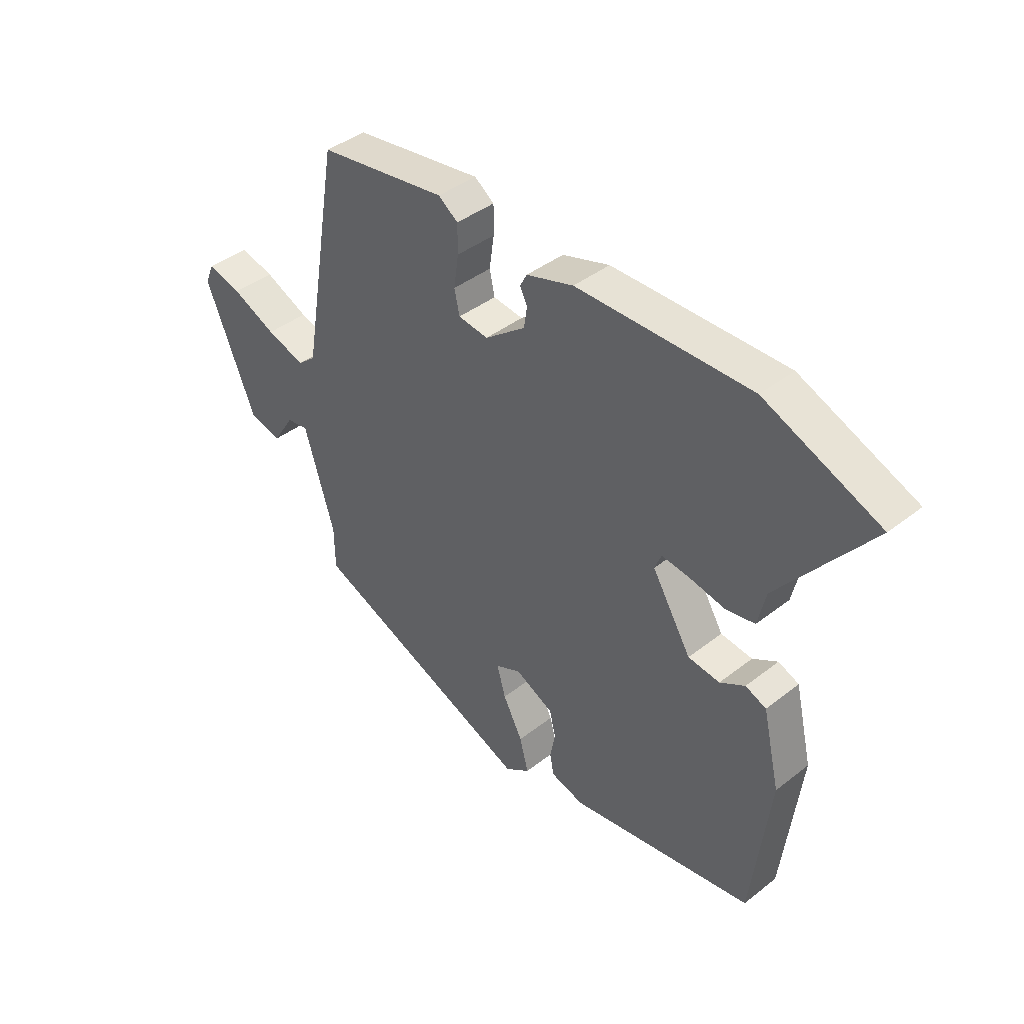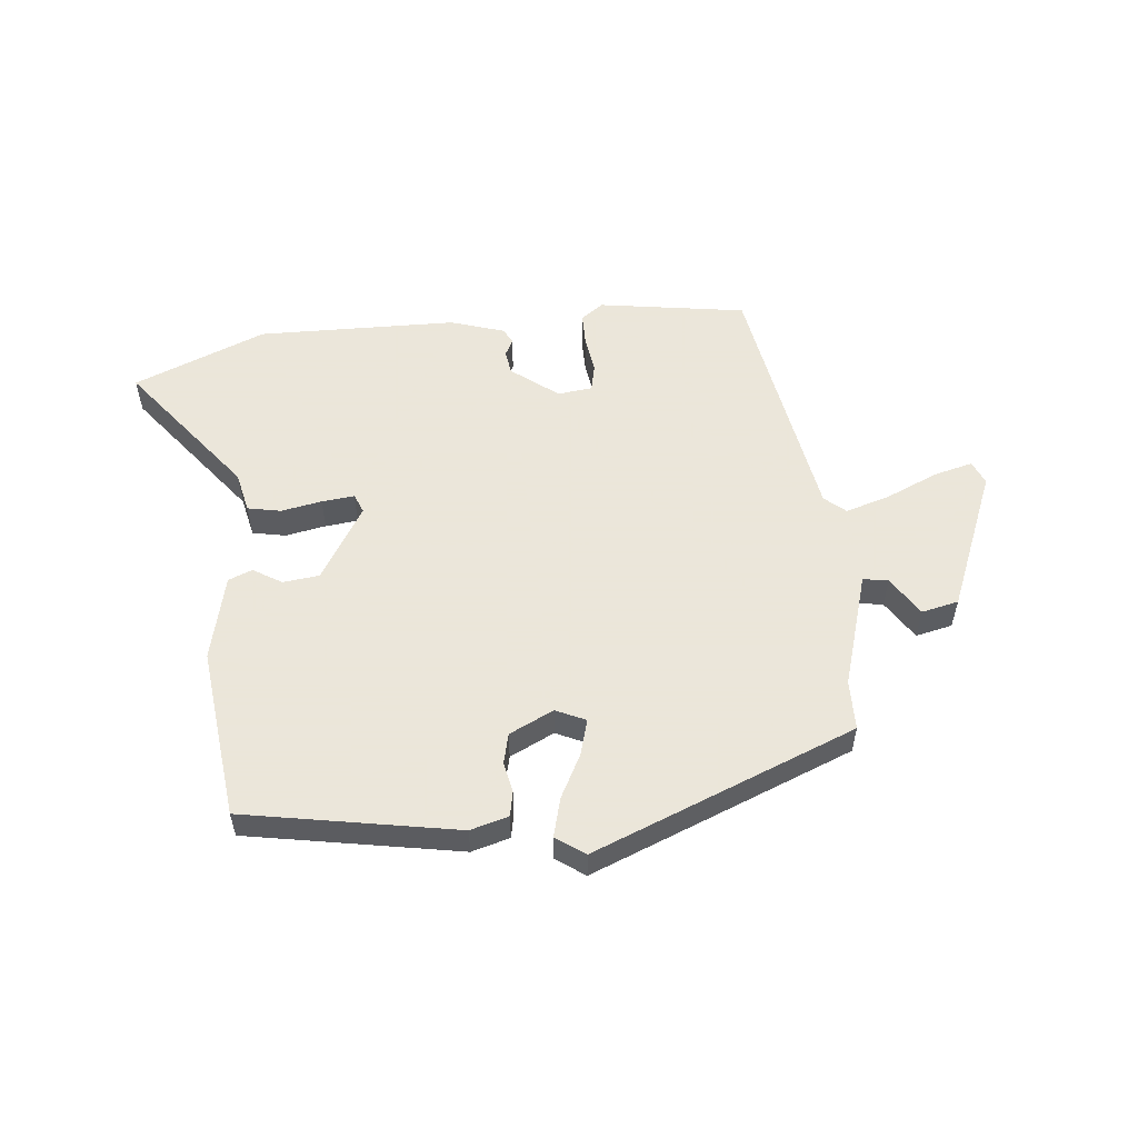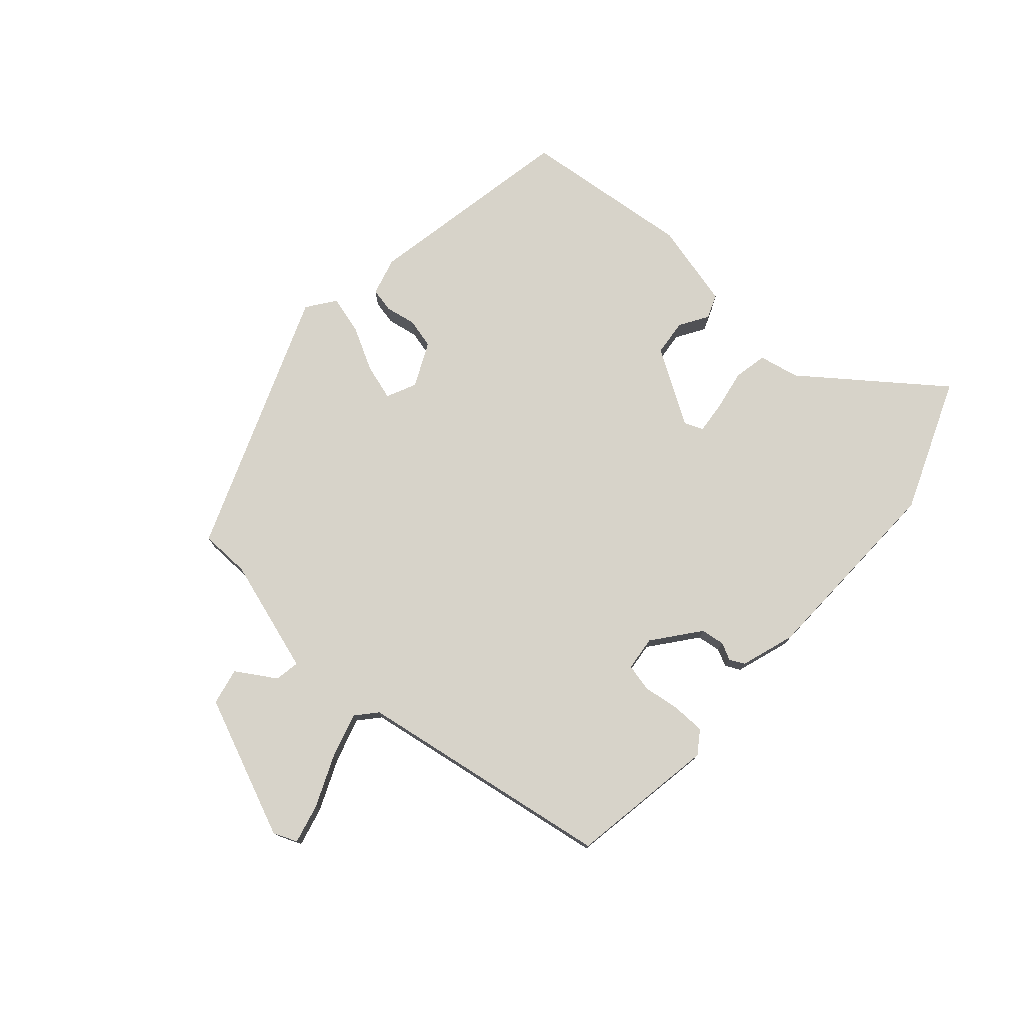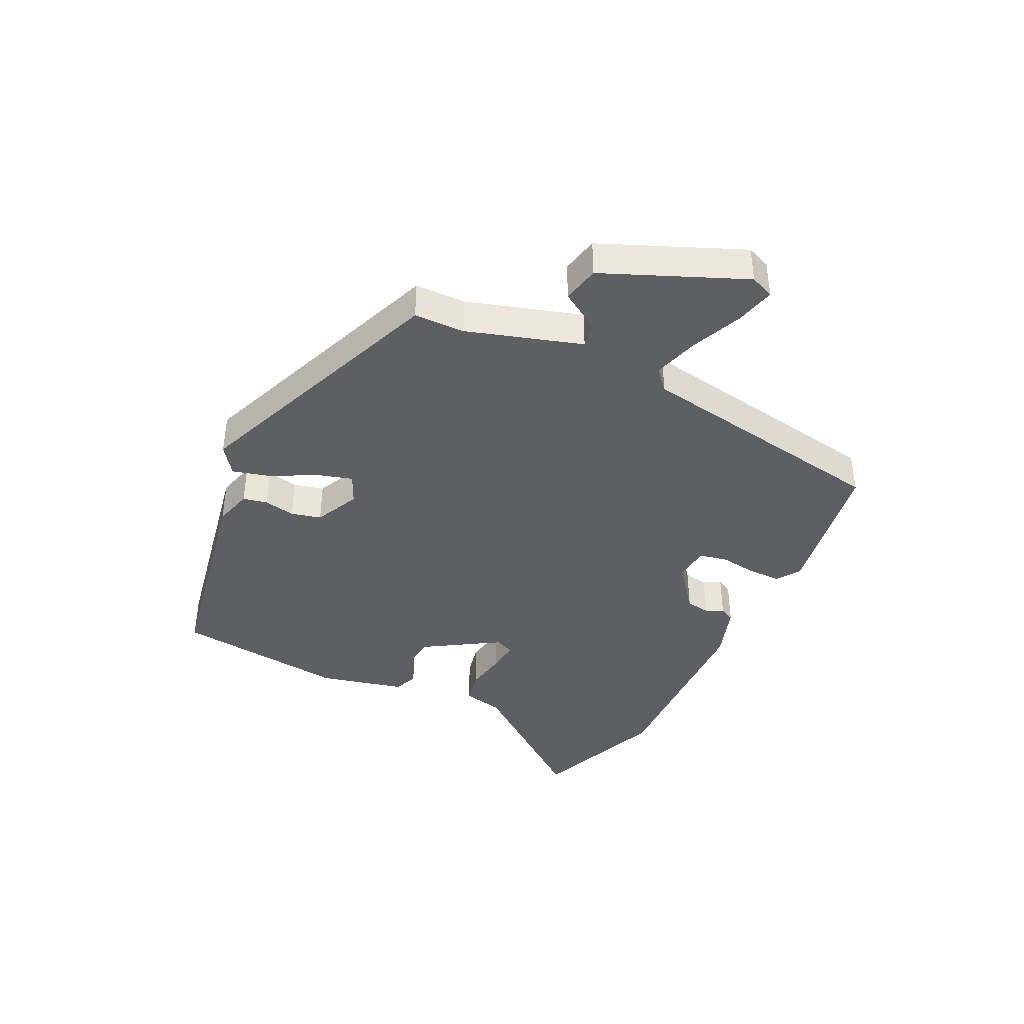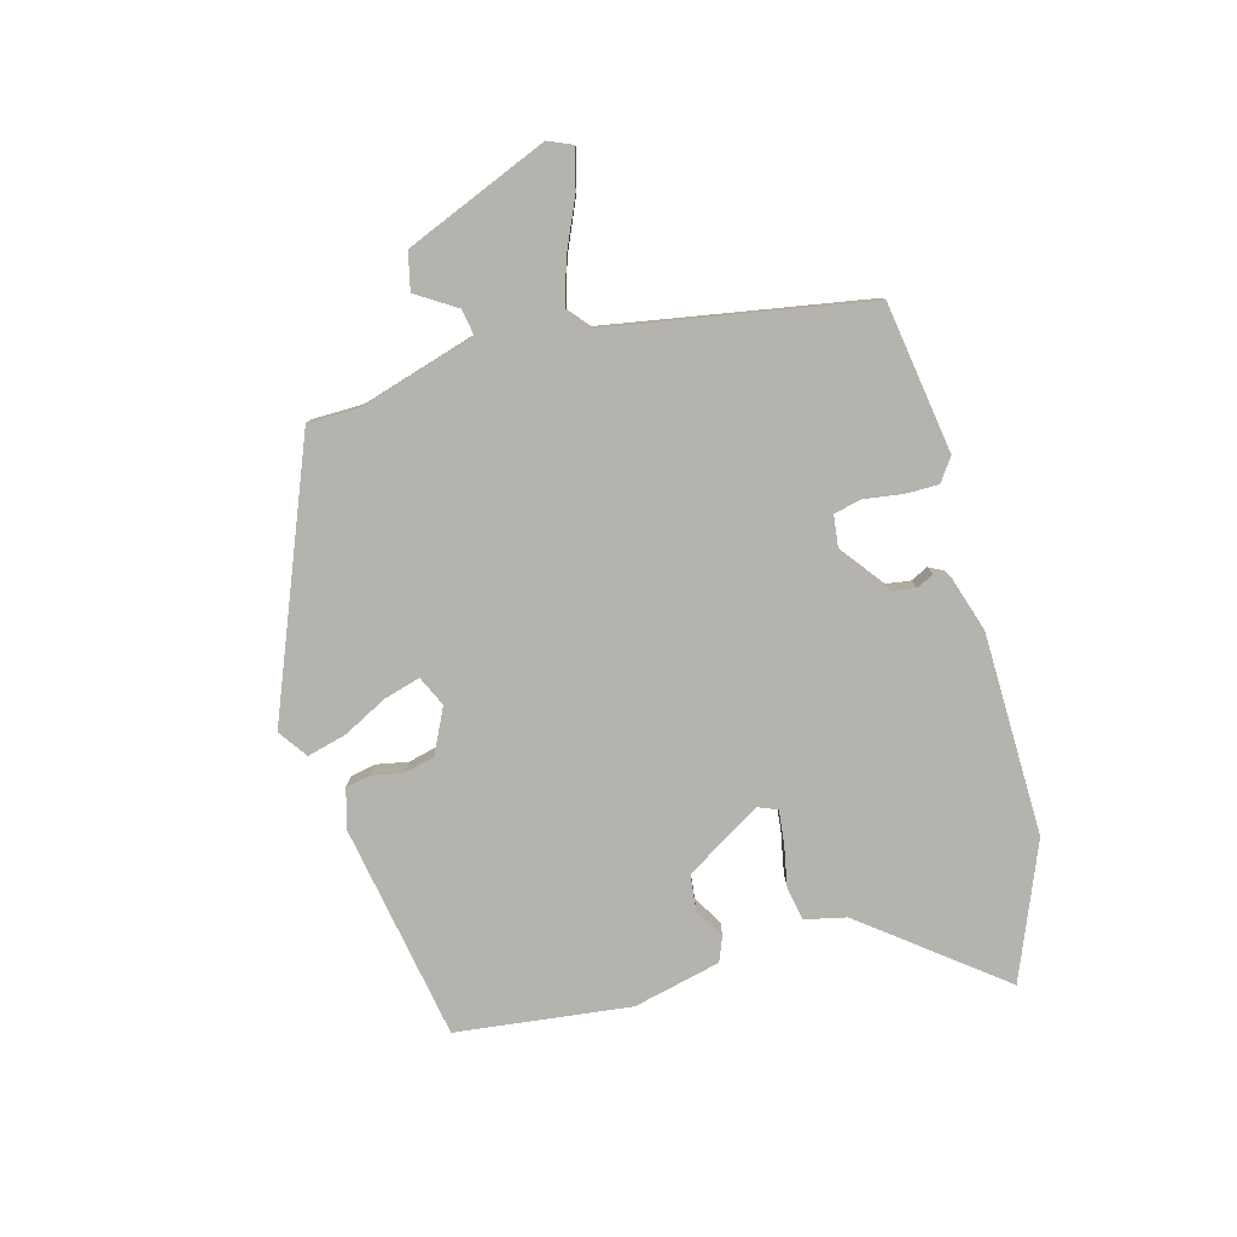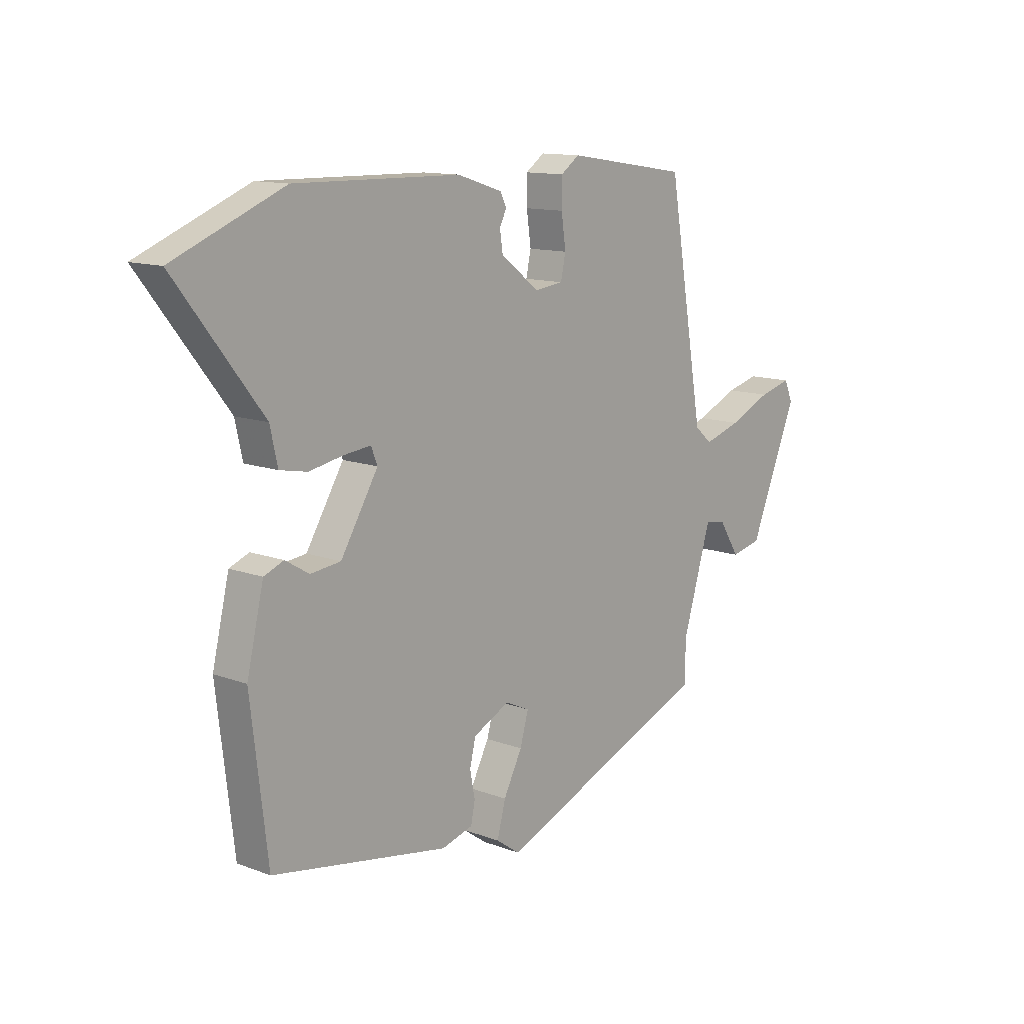
<metadata>
{"format":"obj","ext":"obj","renderer":"f3d","projection":"perspective","resolution":1024,"background":"white","views":[{"elev":41.4,"azim":46.6,"up":"+Z"},{"elev":55.0,"azim":174.3,"up":"+Y"},{"elev":76.4,"azim":-47.8,"up":"+Y"},{"elev":-40.4,"azim":-115.4,"up":"+Y"},{"elev":-79.9,"azim":-74.7,"up":"+Y"},{"elev":12.6,"azim":130.9,"up":"+Z"}]}
</metadata>
<code>
v -0.493 0.07 -0.369
v -0.494 0.07 -0.285
v -0.552 0.07 -0.092
v -0.594 0.07 -0.099
v -0.636 0.07 -0.165
v -0.698 0.07 -0.151
v -0.795 0.07 0.085
v -0.778 0.07 0.125
v -0.712 0.07 0.108
v -0.626 0.07 0.07
v -0.551 0.07 0.047
v -0.516 0.07 0.077
v -0.442 0.07 0.507
v -0.194 0.07 0.545
v -0.156 0.07 0.518
v -0.156 0.07 0.463
v -0.165 0.07 0.4
v -0.155 0.07 0.354
v -0.097 0.07 0.347
v -0.019 0.07 0.407
v -0.013 0.07 0.447
v -0.027 0.07 0.476
v -0.014 0.07 0.501
v 0.077 0.07 0.53
v 0.412 0.07 0.536
v 0.634 0.07 0.445
v 0.459 0.07 0.22
v 0.444 0.07 0.152
v 0.388 0.07 0.141
v 0.32 0.07 0.154
v 0.265 0.07 0.16
v 0.252 0.07 0.128
v 0.328 0.07 0.003
v 0.389 0.07 -0.004
v 0.437 0.07 0.025
v 0.477 0.07 0.009
v 0.511 0.07 -0.135
v 0.477 0.07 -0.423
v 0.12 0.07 -0.487
v 0.056 0.07 -0.469
v 0.048 0.07 -0.428
v 0.058 0.07 -0.376
v 0.046 0.07 -0.326
v -0.028 0.07 -0.29
v -0.078 0.07 -0.313
v -0.061 0.07 -0.373
v -0.023 0.07 -0.446
v -0.006 0.07 -0.511
v -0.054 0.07 -0.545
v -0.493 0 -0.369
v -0.494 0 -0.285
v -0.552 0 -0.092
v -0.594 0 -0.099
v -0.636 0 -0.165
v -0.698 0 -0.151
v -0.795 0 0.085
v -0.778 0 0.125
v -0.712 0 0.108
v -0.626 0 0.07
v -0.551 0 0.047
v -0.516 0 0.077
v -0.442 0 0.507
v -0.194 0 0.545
v -0.156 0 0.518
v -0.156 0 0.463
v -0.165 0 0.4
v -0.155 0 0.354
v -0.097 0 0.347
v -0.019 0 0.407
v -0.013 0 0.447
v -0.027 0 0.476
v -0.014 0 0.501
v 0.077 0 0.53
v 0.412 0 0.536
v 0.634 0 0.445
v 0.459 0 0.22
v 0.444 0 0.152
v 0.388 0 0.141
v 0.32 0 0.154
v 0.265 0 0.16
v 0.252 0 0.128
v 0.328 0 0.003
v 0.389 0 -0.004
v 0.437 0 0.025
v 0.477 0 0.009
v 0.511 0 -0.135
v 0.477 0 -0.423
v 0.12 0 -0.487
v 0.056 0 -0.469
v 0.048 0 -0.428
v 0.058 0 -0.376
v 0.046 0 -0.326
v -0.028 0 -0.29
v -0.078 0 -0.313
v -0.061 0 -0.373
v -0.023 0 -0.446
v -0.006 0 -0.511
v -0.054 0 -0.545
f 46 47 48 49
f 45 46 49 1
f 44 45 1 2
f 39 40 41 42
f 39 42 43
f 38 39 43
f 37 38 43 44
f 34 35 36 37
f 33 34 37 44
f 27 28 29 30
f 27 30 31
f 26 27 31
f 25 26 31
f 24 25 31 32
f 21 22 23 24
f 20 21 24 32
f 14 15 16 17
f 12 13 14 17
f 12 17 18
f 11 12 18 19
f 7 8 9 10
f 7 10 11
f 4 5 6 7
f 3 4 7 11
f 2 3 11 19
f 20 32 33 44
f 2 19 20 44
f 98 97 96 95
f 50 98 95 94
f 51 50 94 93
f 91 90 89 88
f 92 91 88
f 92 88 87
f 93 92 87 86
f 86 85 84 83
f 93 86 83 82
f 79 78 77 76
f 80 79 76
f 80 76 75
f 80 75 74
f 81 80 74 73
f 73 72 71 70
f 81 73 70 69
f 66 65 64 63
f 66 63 62 61
f 67 66 61
f 68 67 61 60
f 59 58 57 56
f 60 59 56
f 56 55 54 53
f 60 56 53 52
f 68 60 52 51
f 93 82 81 69
f 93 69 68 51
f 1 50 51 2
f 2 51 52 3
f 3 52 53 4
f 4 53 54 5
f 5 54 55 6
f 6 55 56 7
f 7 56 57 8
f 8 57 58 9
f 9 58 59 10
f 10 59 60 11
f 11 60 61 12
f 12 61 62 13
f 13 62 63 14
f 14 63 64 15
f 15 64 65 16
f 16 65 66 17
f 17 66 67 18
f 18 67 68 19
f 19 68 69 20
f 20 69 70 21
f 21 70 71 22
f 22 71 72 23
f 23 72 73 24
f 24 73 74 25
f 25 74 75 26
f 26 75 76 27
f 27 76 77 28
f 28 77 78 29
f 29 78 79 30
f 30 79 80 31
f 31 80 81 32
f 32 81 82 33
f 33 82 83 34
f 34 83 84 35
f 35 84 85 36
f 36 85 86 37
f 37 86 87 38
f 38 87 88 39
f 39 88 89 40
f 40 89 90 41
f 41 90 91 42
f 42 91 92 43
f 43 92 93 44
f 44 93 94 45
f 45 94 95 46
f 46 95 96 47
f 47 96 97 48
f 48 97 98 49
f 49 98 50 1

</code>
